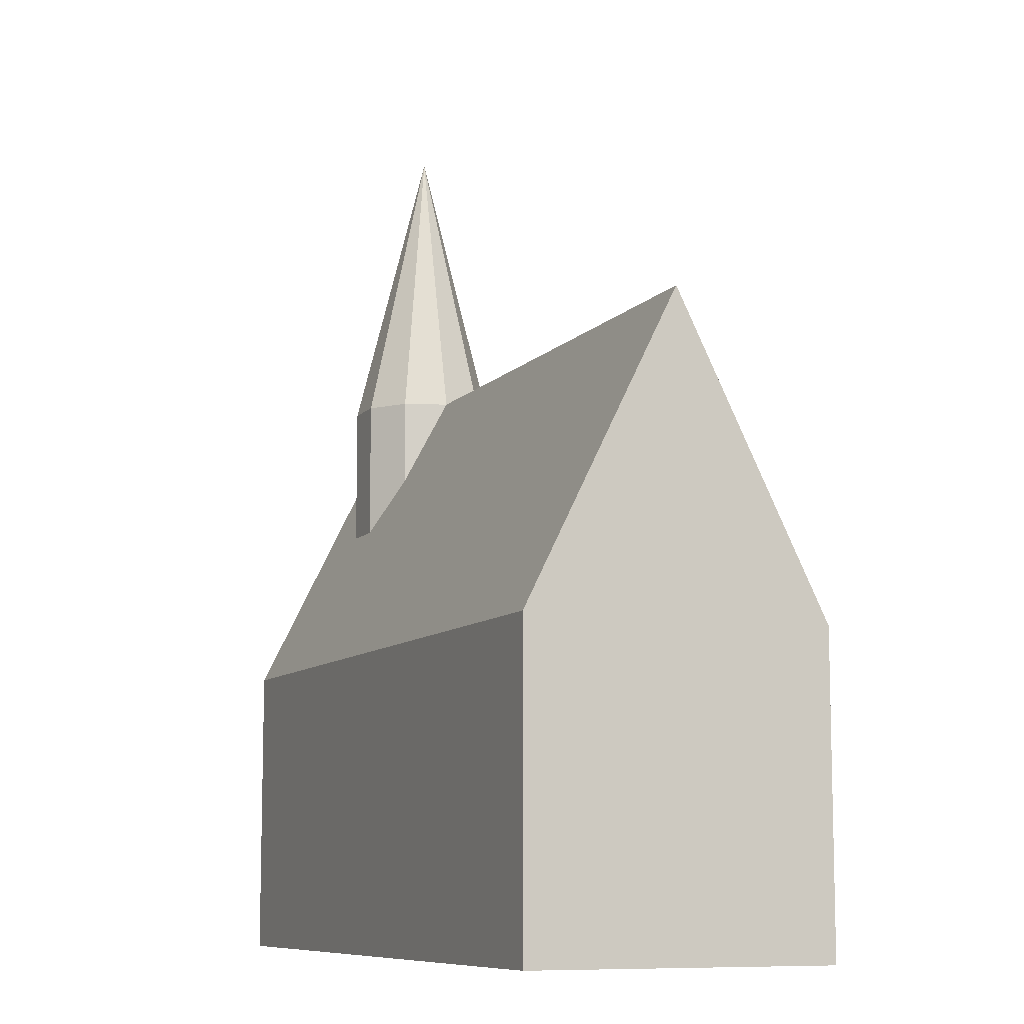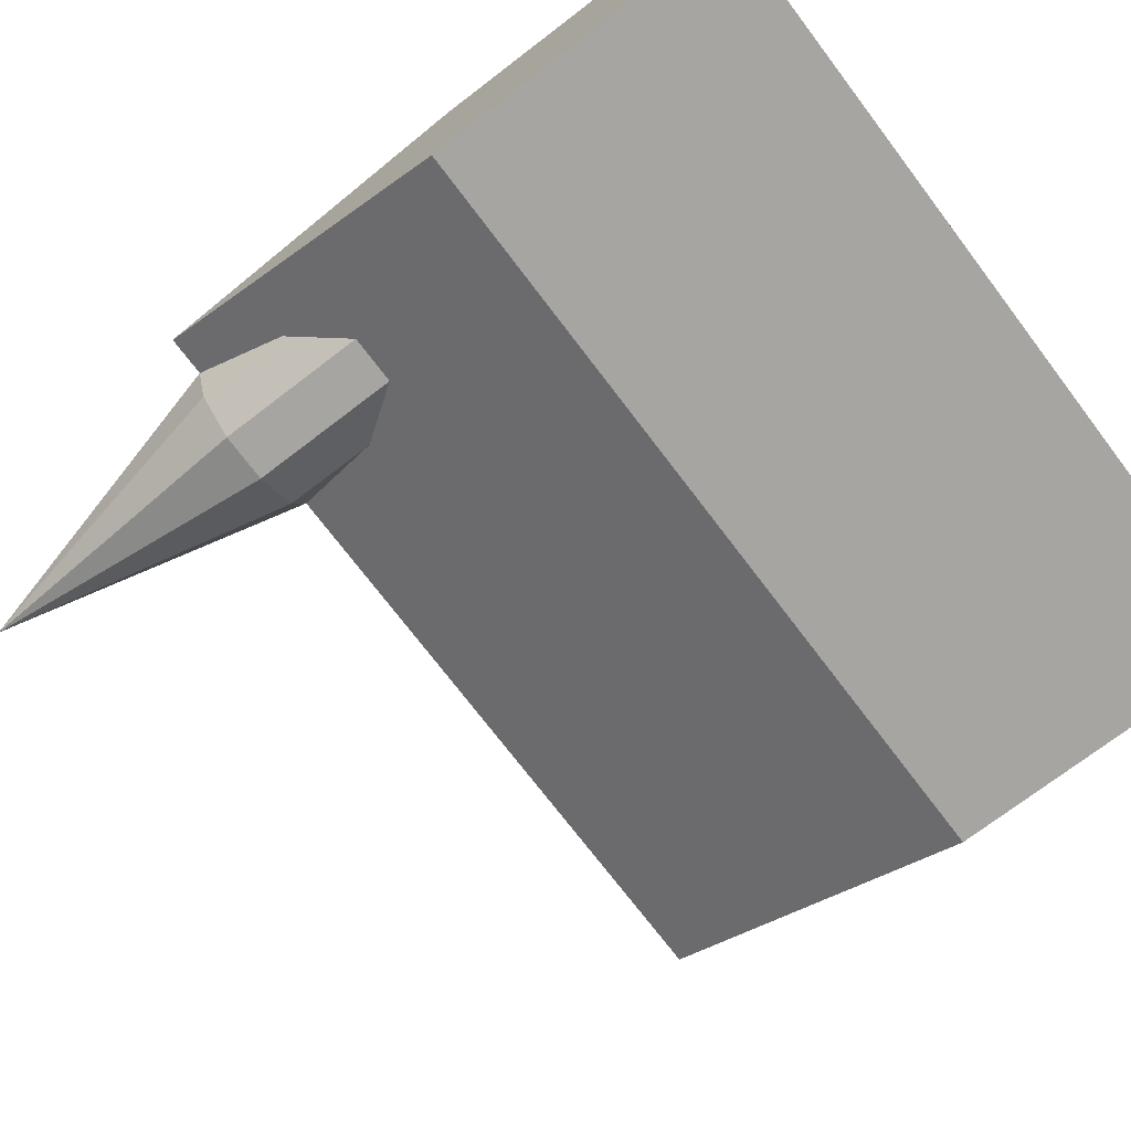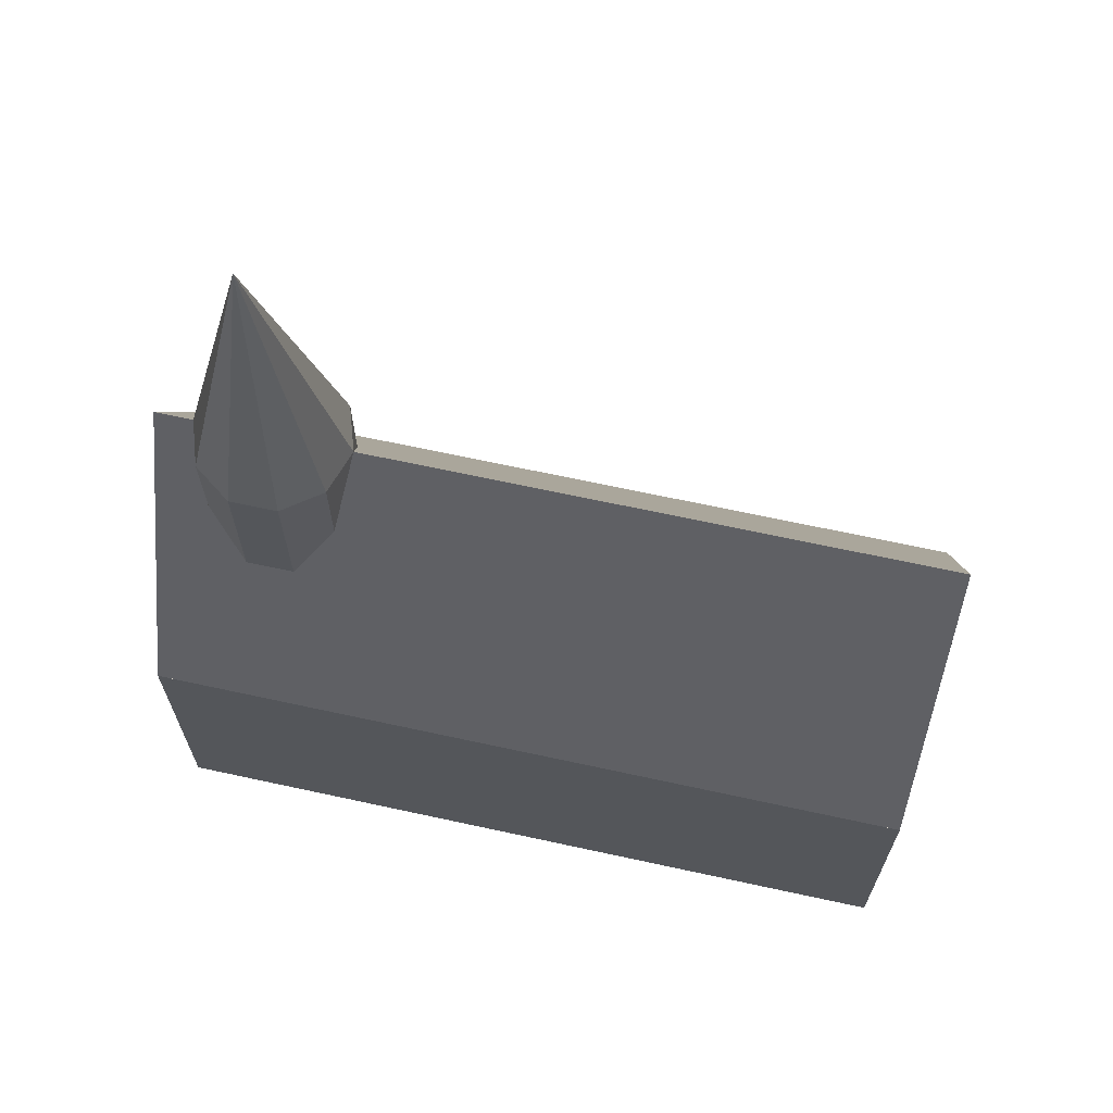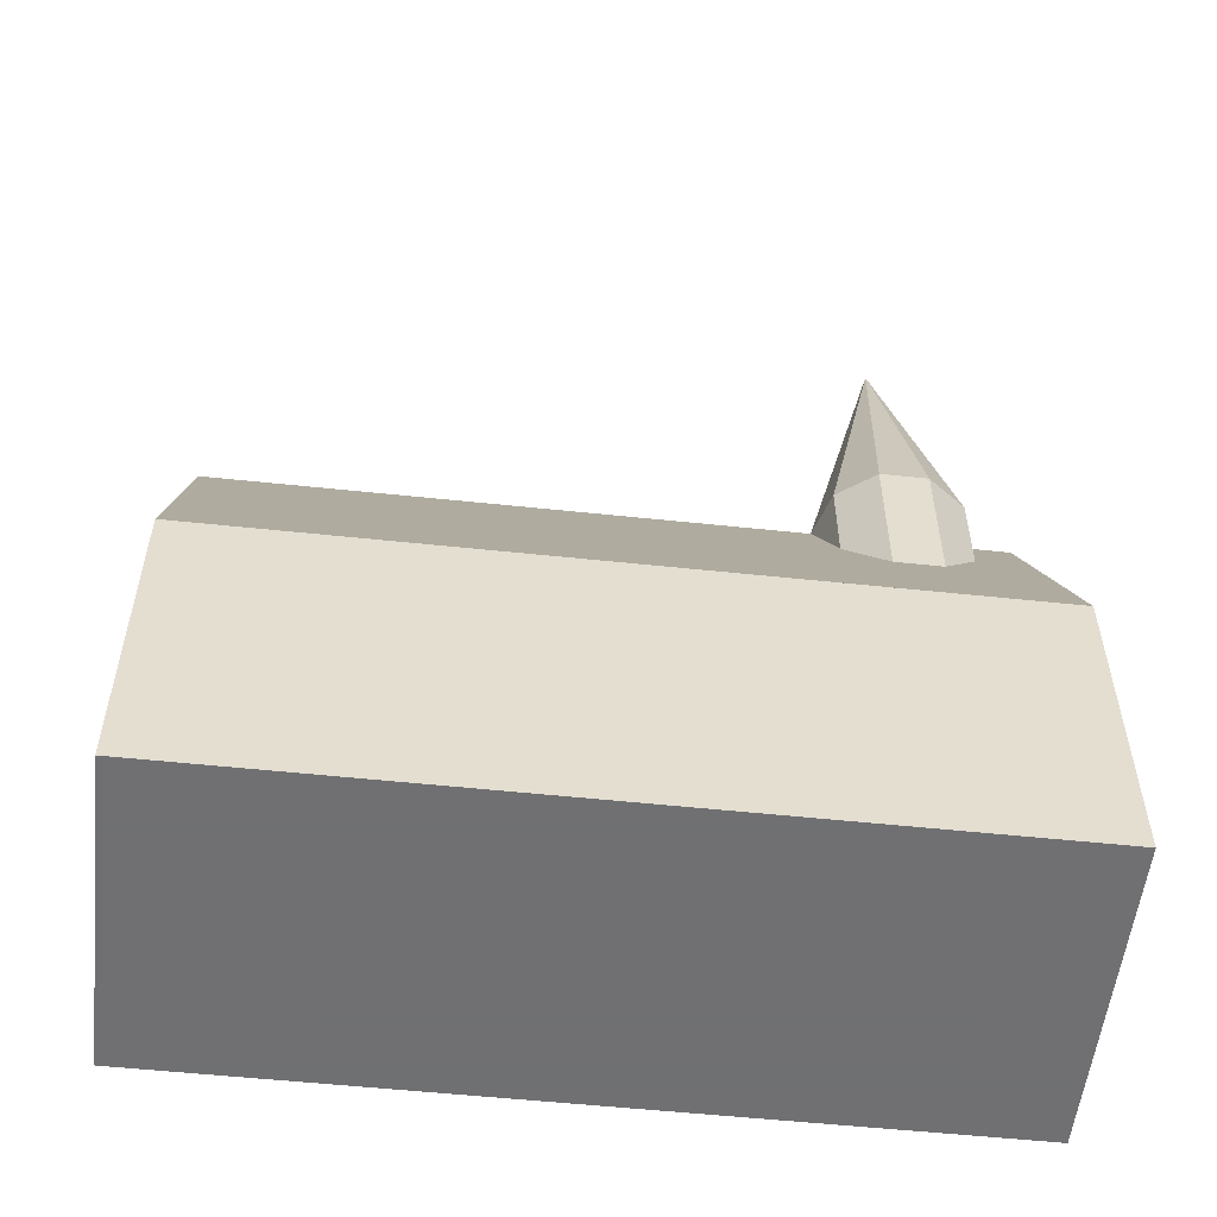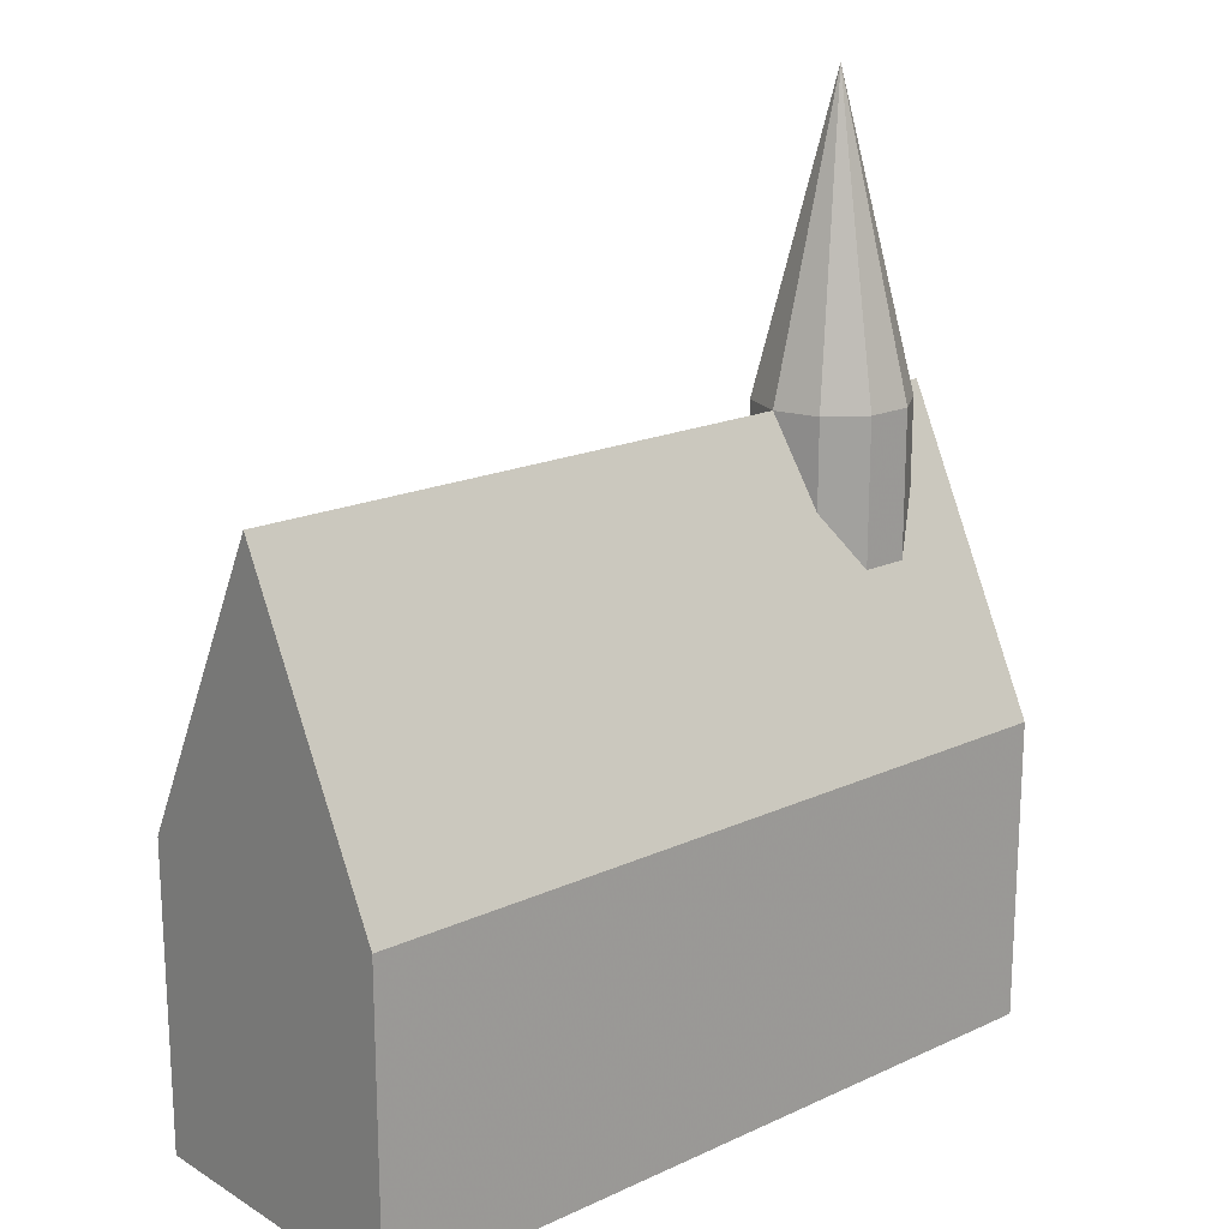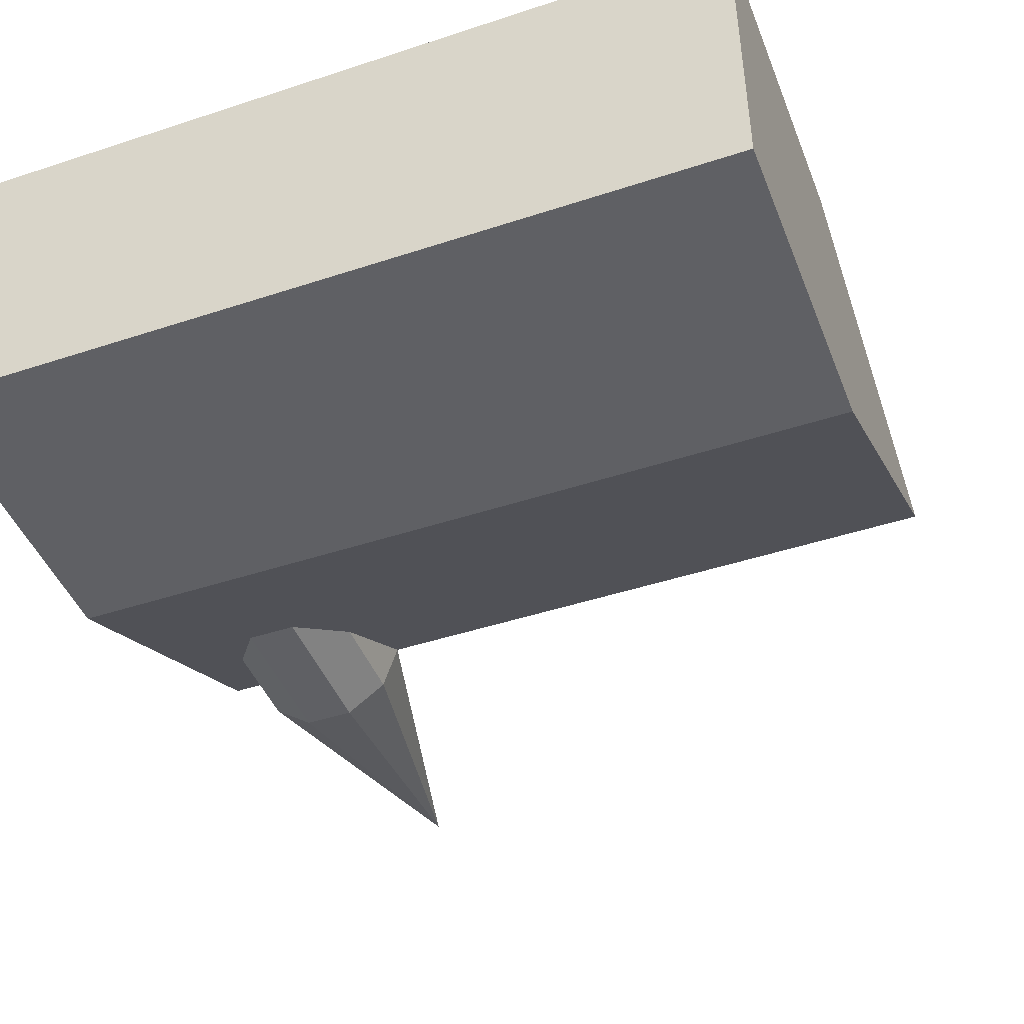
<metadata>
{"format":"obj","ext":"obj","renderer":"f3d","projection":"perspective","resolution":1024,"background":"white","views":[{"elev":-9.2,"azim":66.9,"up":"+Y"},{"elev":-73.6,"azim":-52.7,"up":"+Z"},{"elev":67.4,"azim":12.3,"up":"+Y"},{"elev":-55.0,"azim":173.6,"up":"+Y"},{"elev":18.4,"azim":138.7,"up":"+Y"},{"elev":-45.0,"azim":20.9,"up":"+Z"}]}
</metadata>
<code>
v 0.2229 0.6583 0.1833
v 0.2078 0.6583 0.2299
v 0.2229 0.3417 0.1833
v 0.2078 0.3417 0.2299
v 0.1437 0.3417 0.1833
v 0.1437 0.6583 0.1833
v 0.1682 0.6583 0.2586
v 0.1682 0.3417 0.2586
v 0.1193 0.6583 0.2586
v 0.1193 0.3417 0.2586
v 0.0797 0.6583 0.2299
v 0.0797 0.3417 0.2299
v 0.06458 0.6583 0.1833
v 0.06458 0.3417 0.1833
v 0.0797 0.6583 0.1368
v 0.0797 0.3417 0.1368
v 0.1193 0.6583 0.108
v 0.1193 0.3417 0.108
v 0.1682 0.6583 0.108
v 0.1682 0.3417 0.108
v 0.2078 0.6583 0.1368
v 0.2078 0.3417 0.1368
v 0.1437 0.975 0.1833
v 0.025 0.025 0.025
v 0.025 0.3417 0.025
v 0.8167 0.025 0.025
v 0.8167 0.3417 0.025
v 0.8167 0.025 0.3417
v 0.025 0.025 0.3417
v 0.025 0.3417 0.3417
v 0.8167 0.3417 0.3417
v 0.8167 0.6583 0.1833
v 0.025 0.6583 0.1833
f 1 2 3
f 2 4 3
f 5 3 4
f 6 2 1
f 2 7 4
f 7 8 4
f 5 4 8
f 6 7 2
f 7 9 8
f 9 10 8
f 5 8 10
f 6 9 7
f 9 11 10
f 11 12 10
f 5 10 12
f 6 11 9
f 11 13 12
f 13 14 12
f 5 12 14
f 6 13 11
f 13 15 14
f 15 16 14
f 5 14 16
f 6 15 13
f 15 17 16
f 17 18 16
f 5 16 18
f 6 17 15
f 17 19 18
f 19 20 18
f 5 18 20
f 6 19 17
f 19 21 20
f 21 22 20
f 5 20 22
f 6 21 19
f 21 1 22
f 1 3 22
f 5 22 3
f 6 1 21
f 23 2 1
f 2 1 6
f 23 7 2
f 7 2 6
f 23 9 7
f 9 7 6
f 23 11 9
f 11 9 6
f 23 13 11
f 13 11 6
f 23 15 13
f 15 13 6
f 23 17 15
f 17 15 6
f 23 19 17
f 19 17 6
f 23 21 19
f 21 19 6
f 23 1 21
f 1 21 6
f 24 25 26
f 26 25 27
f 24 28 29
f 24 26 28
f 24 29 25
f 25 29 30
f 25 30 31
f 25 31 27
f 26 31 28
f 26 27 31
f 28 30 29
f 28 31 30
f 31 27 25
f 32 27 25
f 32 31 30
f 25 30 33
f 27 31 32
f 30 31 25
f 33 32 25
f 30 32 33

</code>
